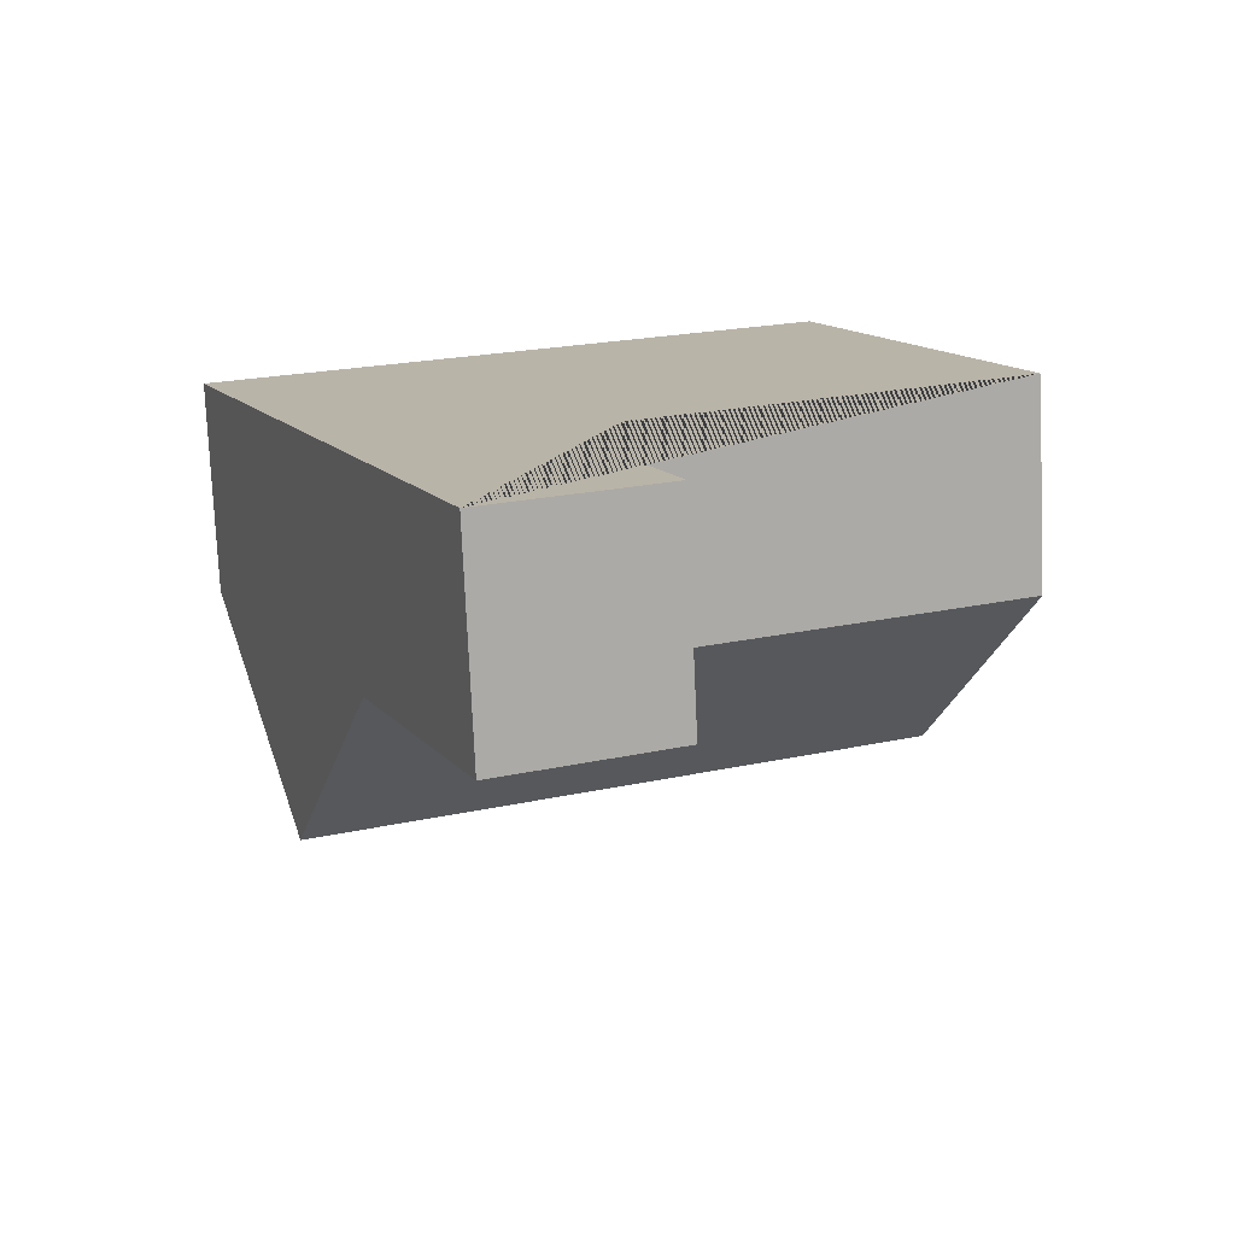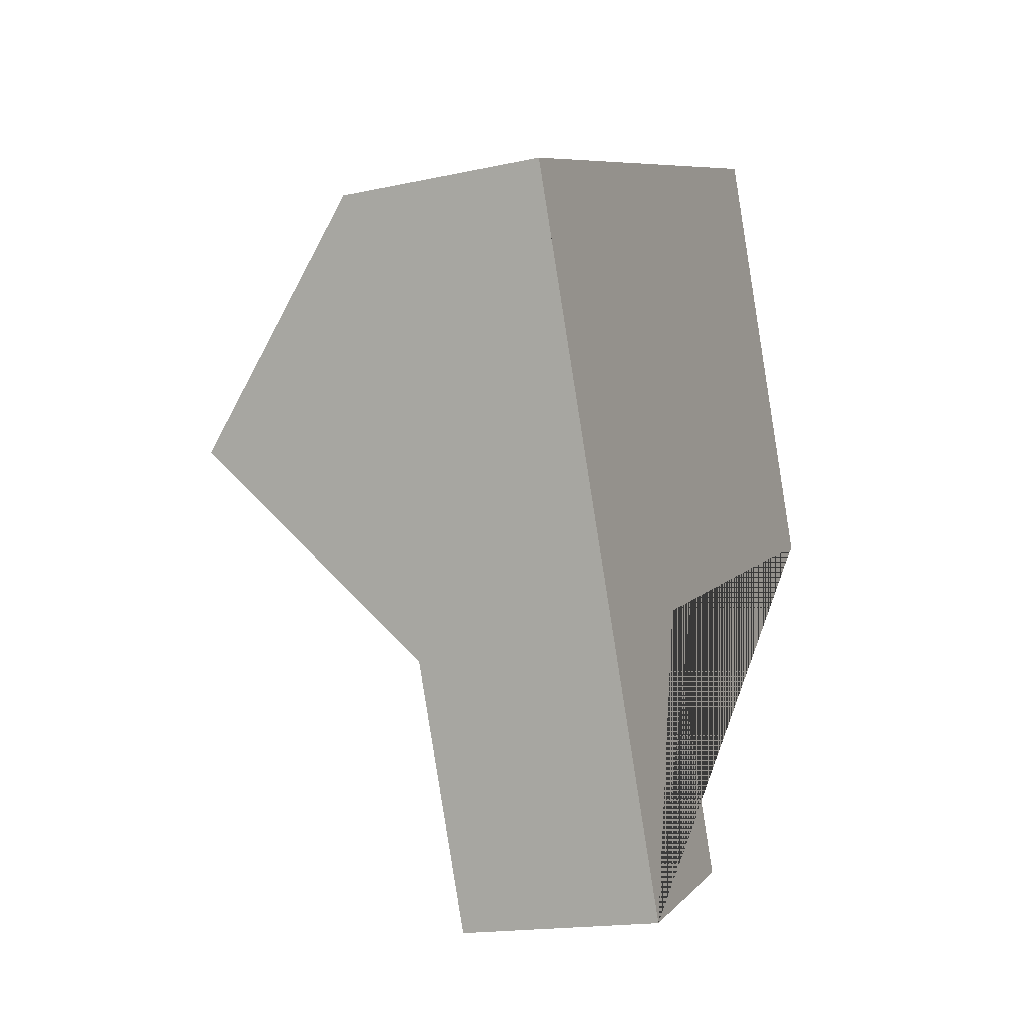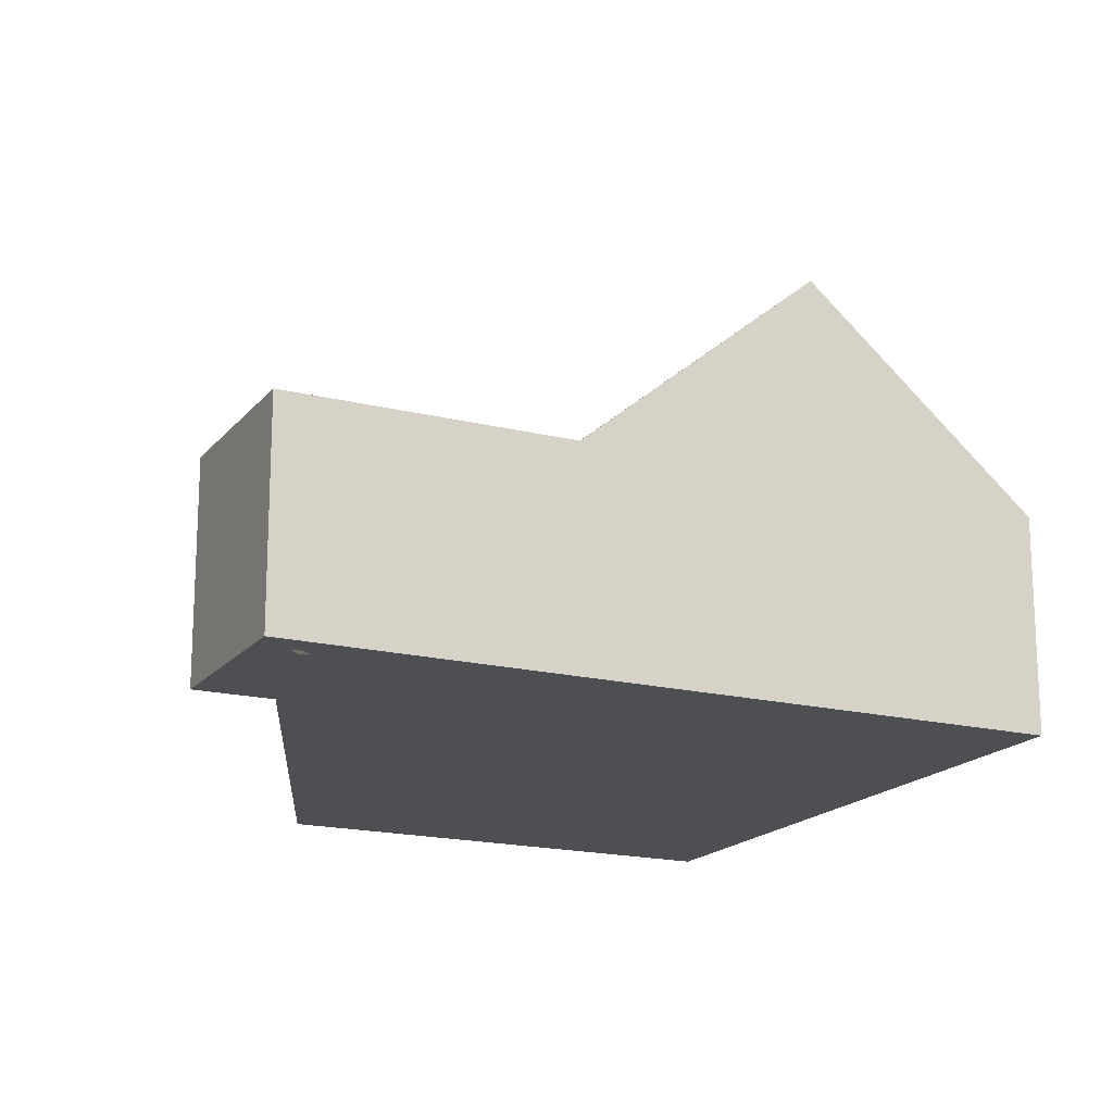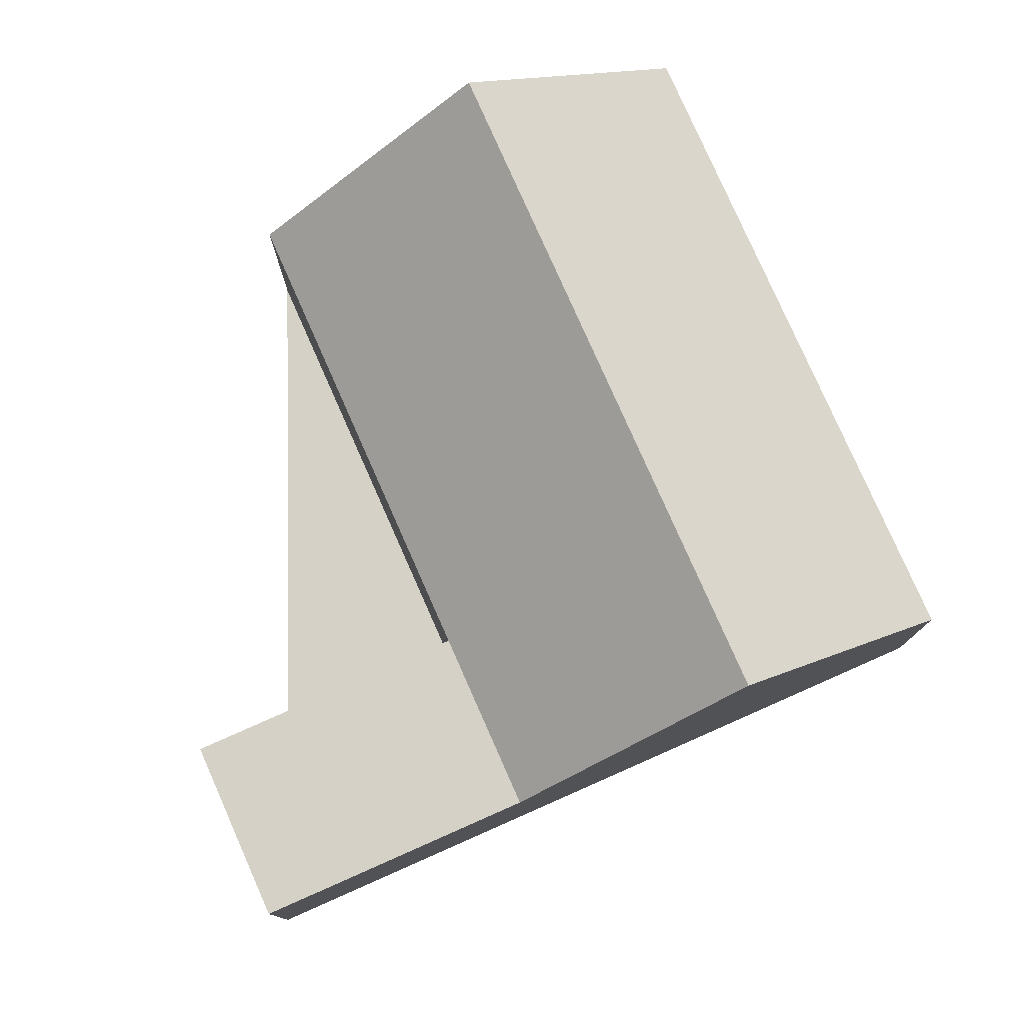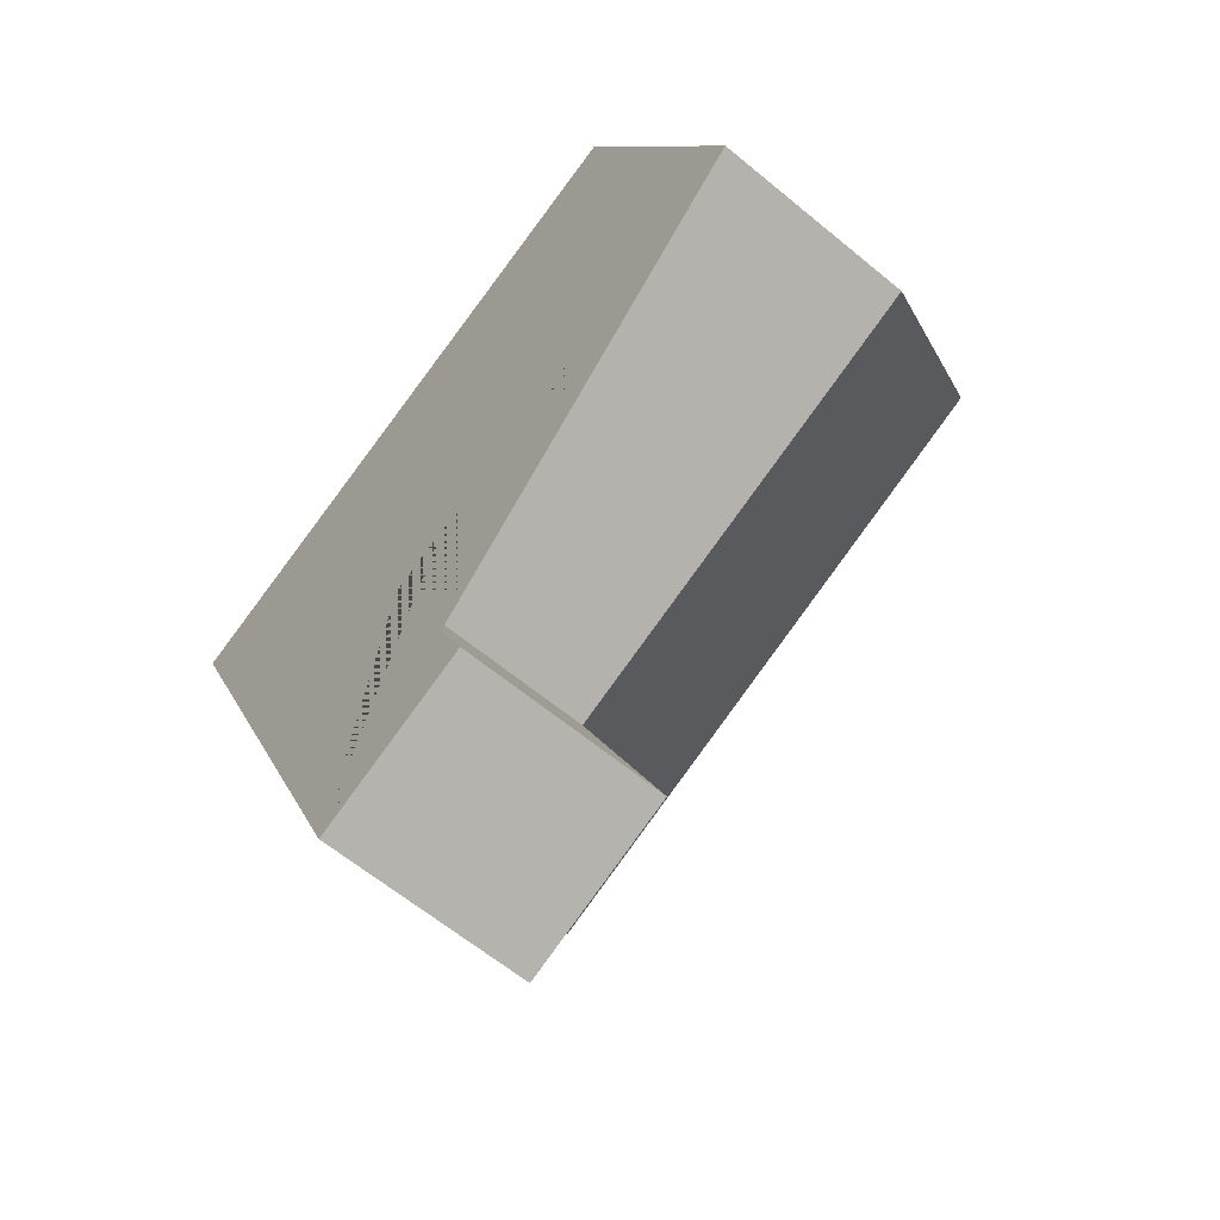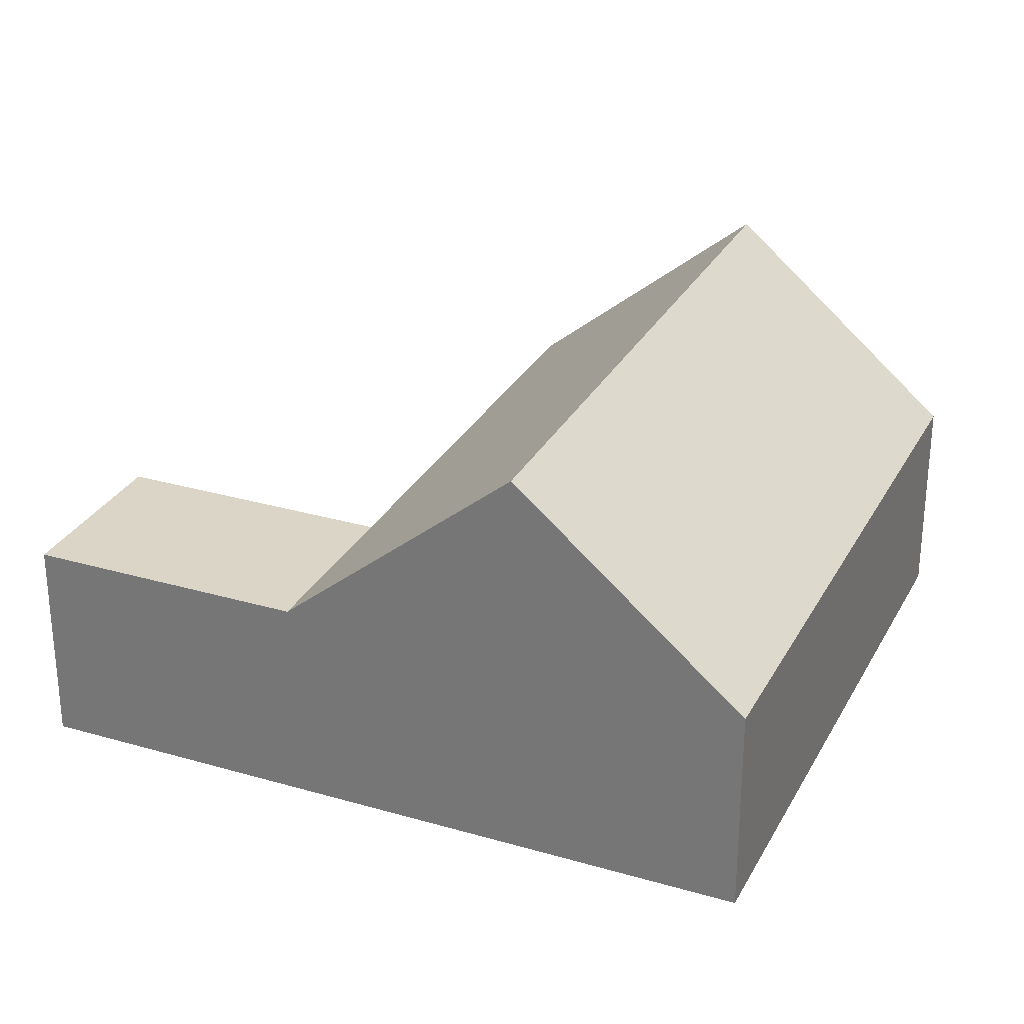
<metadata>
{"format":"obj","ext":"obj","renderer":"f3d","projection":"perspective","resolution":1024,"background":"white","views":[{"elev":-76.4,"azim":2.6,"up":"+Z"},{"elev":-17.1,"azim":-66.3,"up":"+Z"},{"elev":-17.7,"azim":-139.0,"up":"+Y"},{"elev":78.7,"azim":-136.7,"up":"+Y"},{"elev":-62.5,"azim":50.0,"up":"+Z"},{"elev":29.0,"azim":-89.4,"up":"+Y"}]}
</metadata>
<code>
o CG10_500_042071_0009
v 118.2 75 -356
v 178.7 75 -330.5
v 139.8 75 -238.3
v 298.9 75 -171.4
v 79.35 75 -263.8
v 265.8 145 -92.88
v 46.28 145 -185.4
v 233.5 75 -16.49
v 14.08 75 -109
v 118.2 0 -356
v 178.7 0 -330.5
v 139.8 0 -238.3
v 298.9 0 -171.4
v 233.5 0 -16.49
v 14.08 0 -109
v 79.35 0 -263.8
f 9 7 6 8
f 7 5 3 4 6
f 3 2 1 5
f 4 6 8
f 9 7 5
f 10 11 12 13 14 15 16
f 1 10 11 2
f 2 11 12 3
f 3 12 13 4
f 4 13 14 8
f 8 14 15 9
f 9 15 16 5
f 5 16 10 1

</code>
